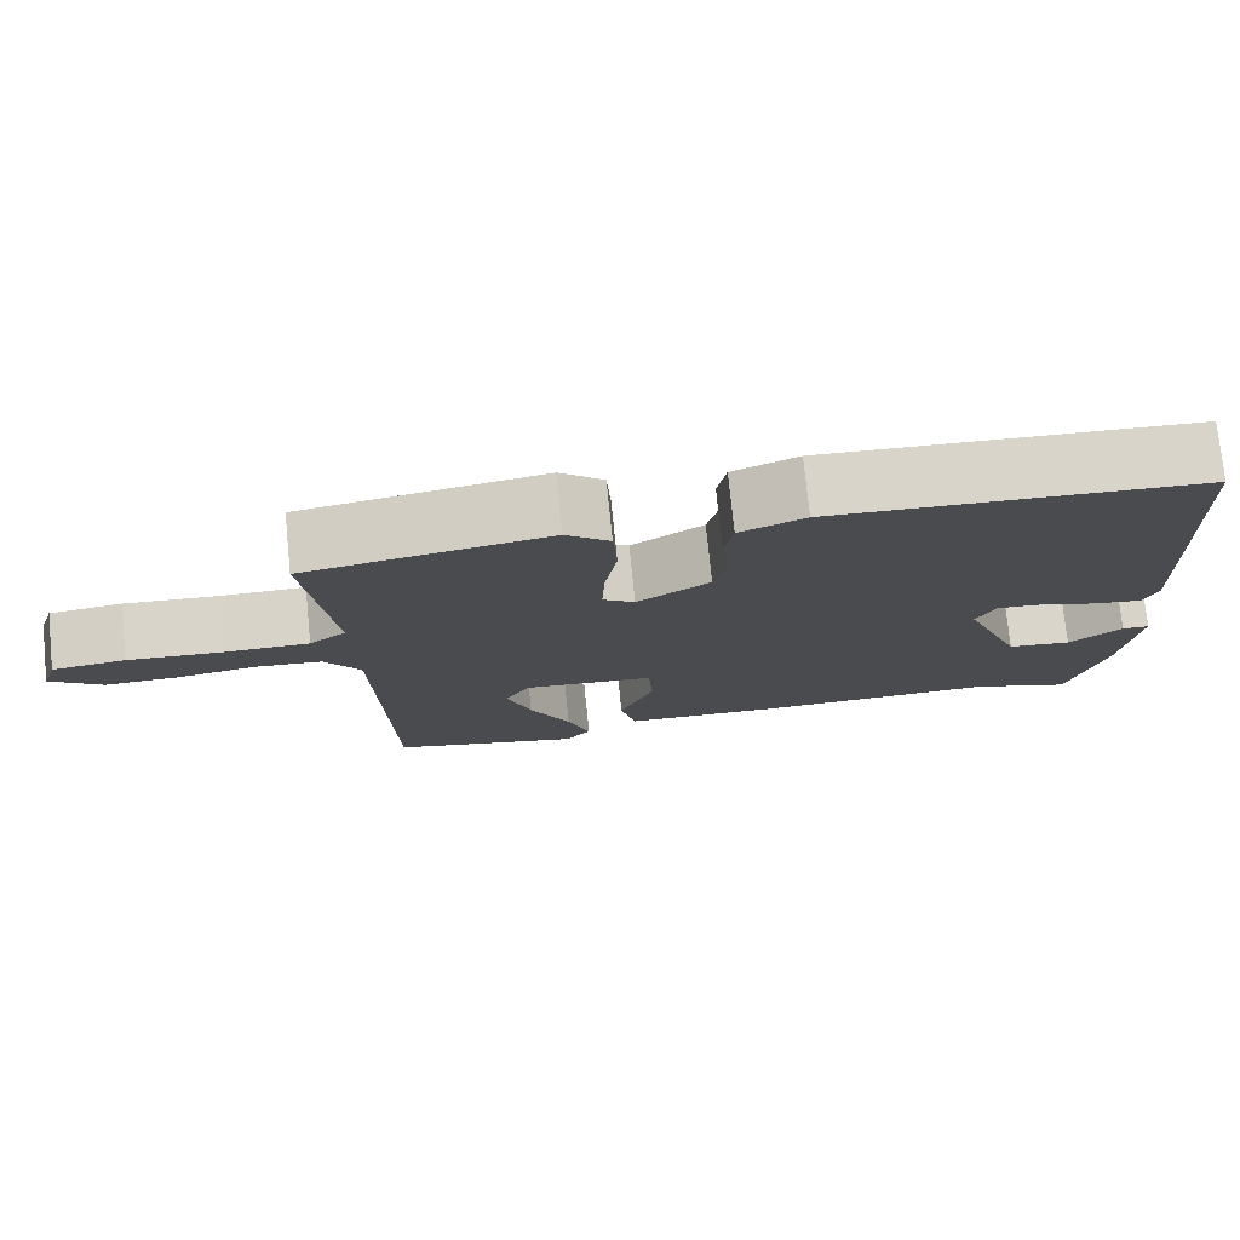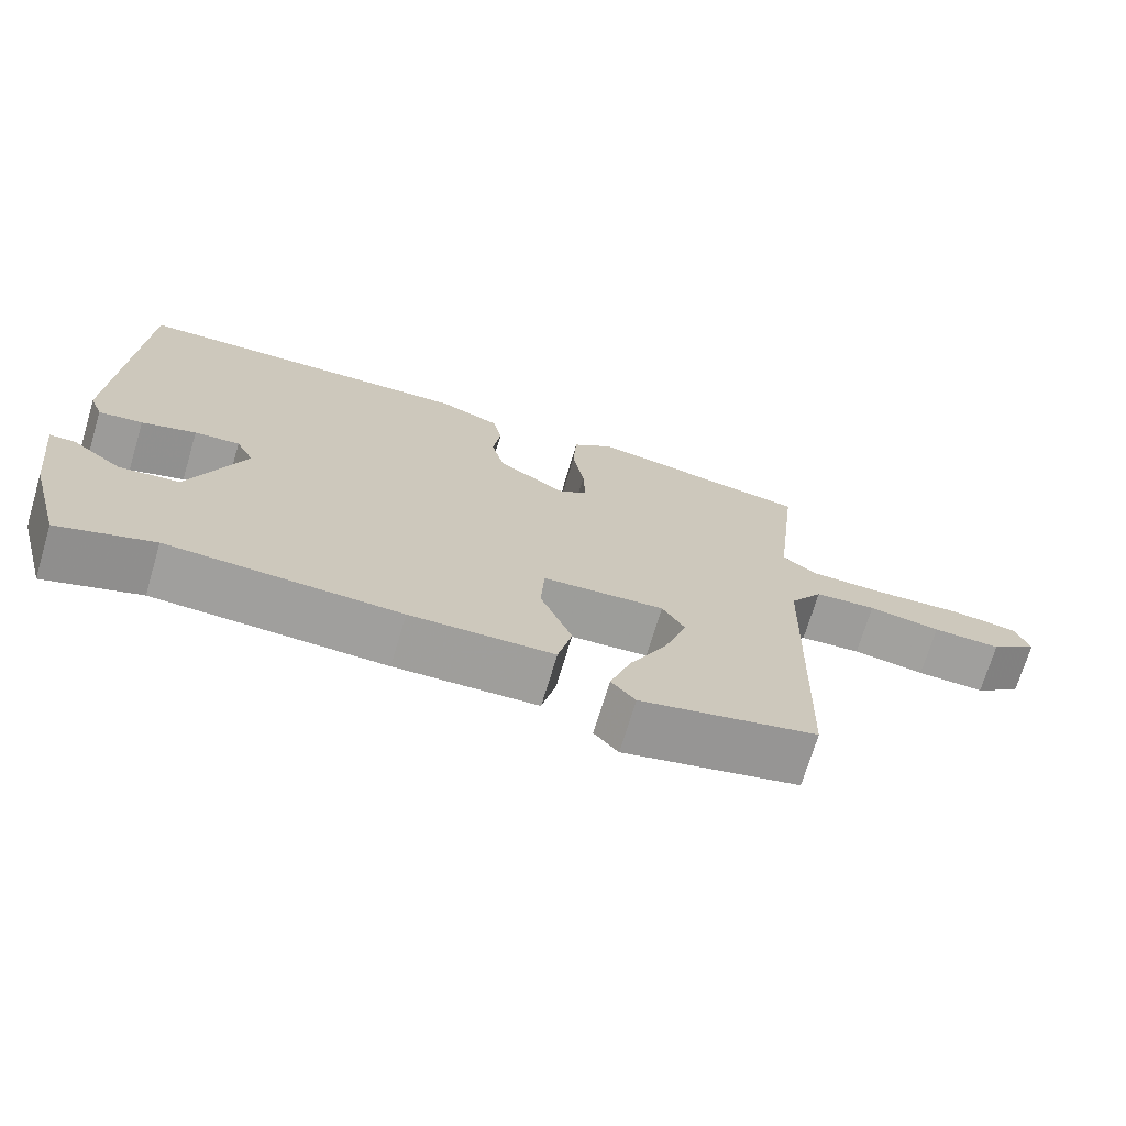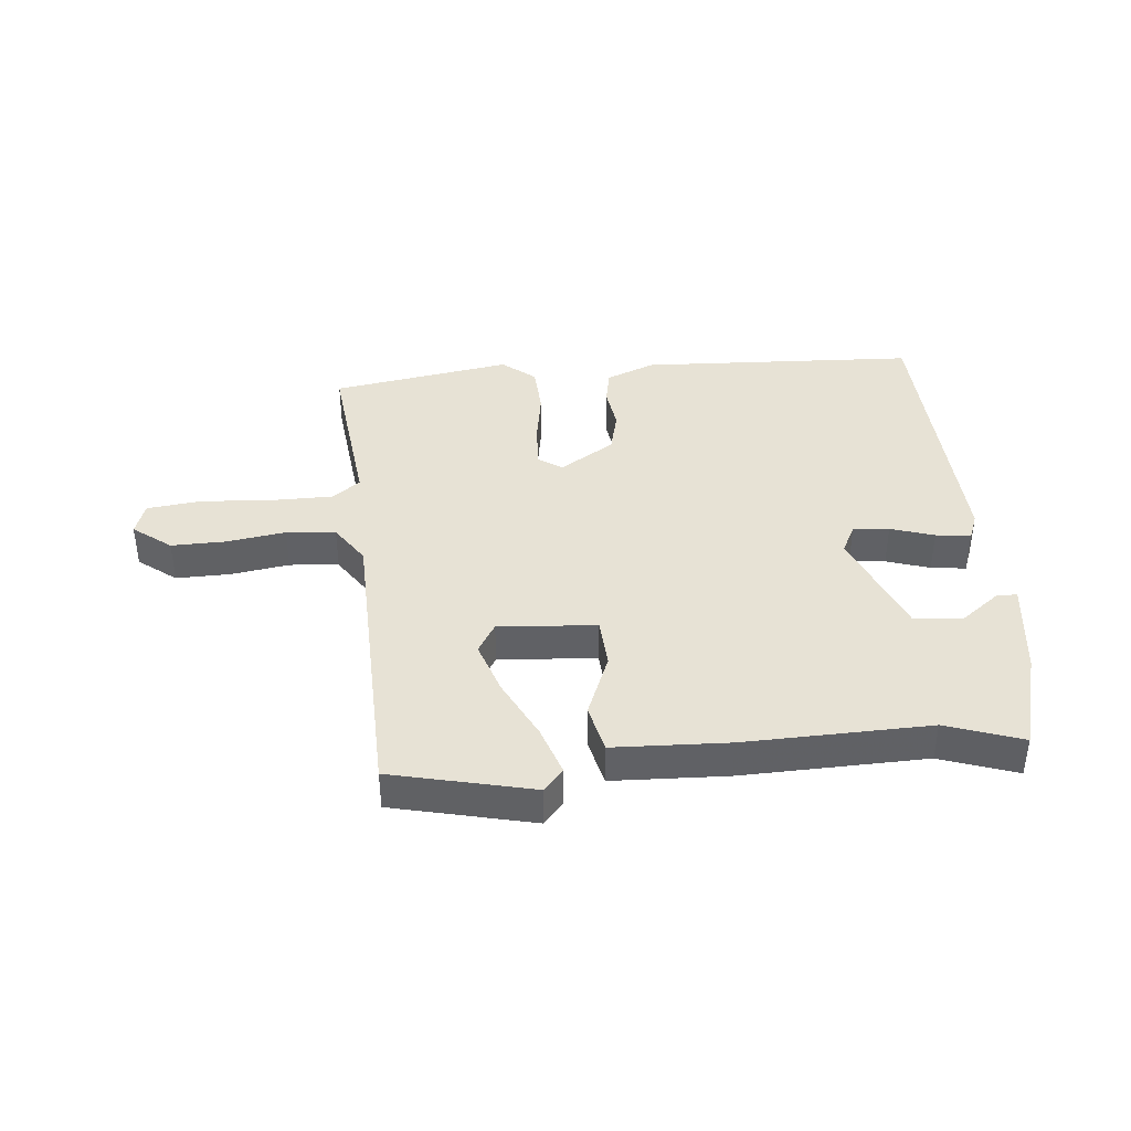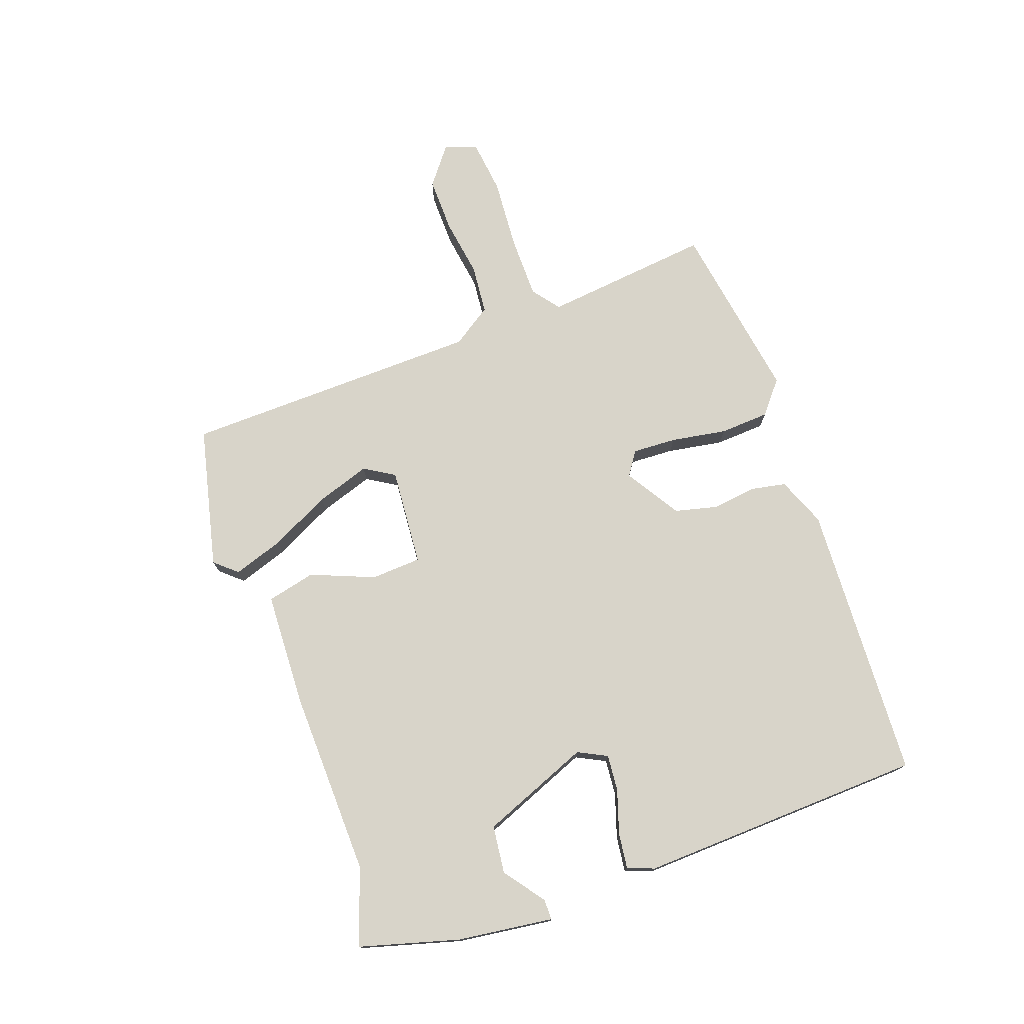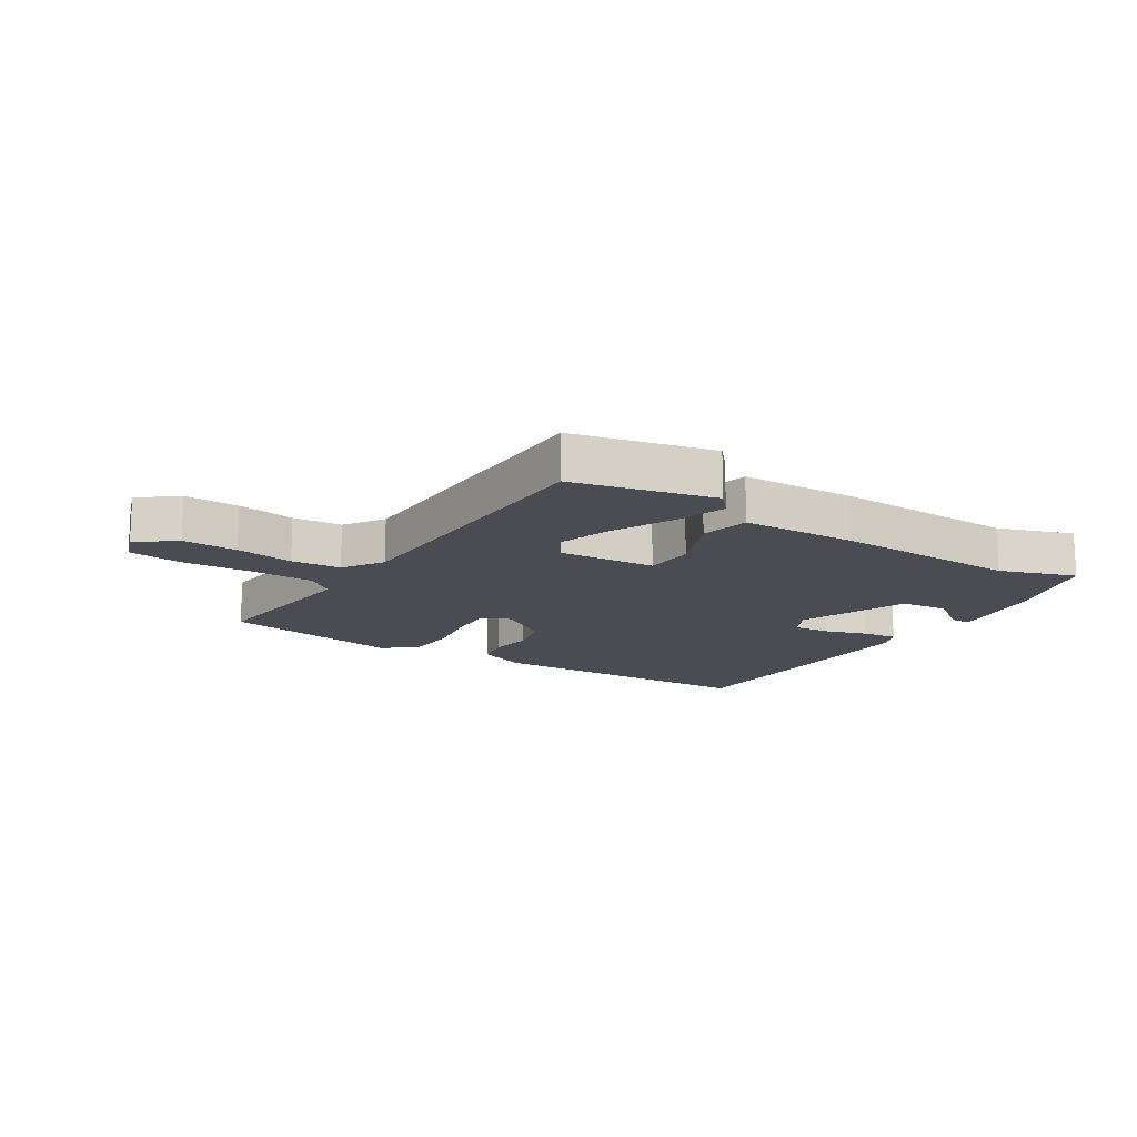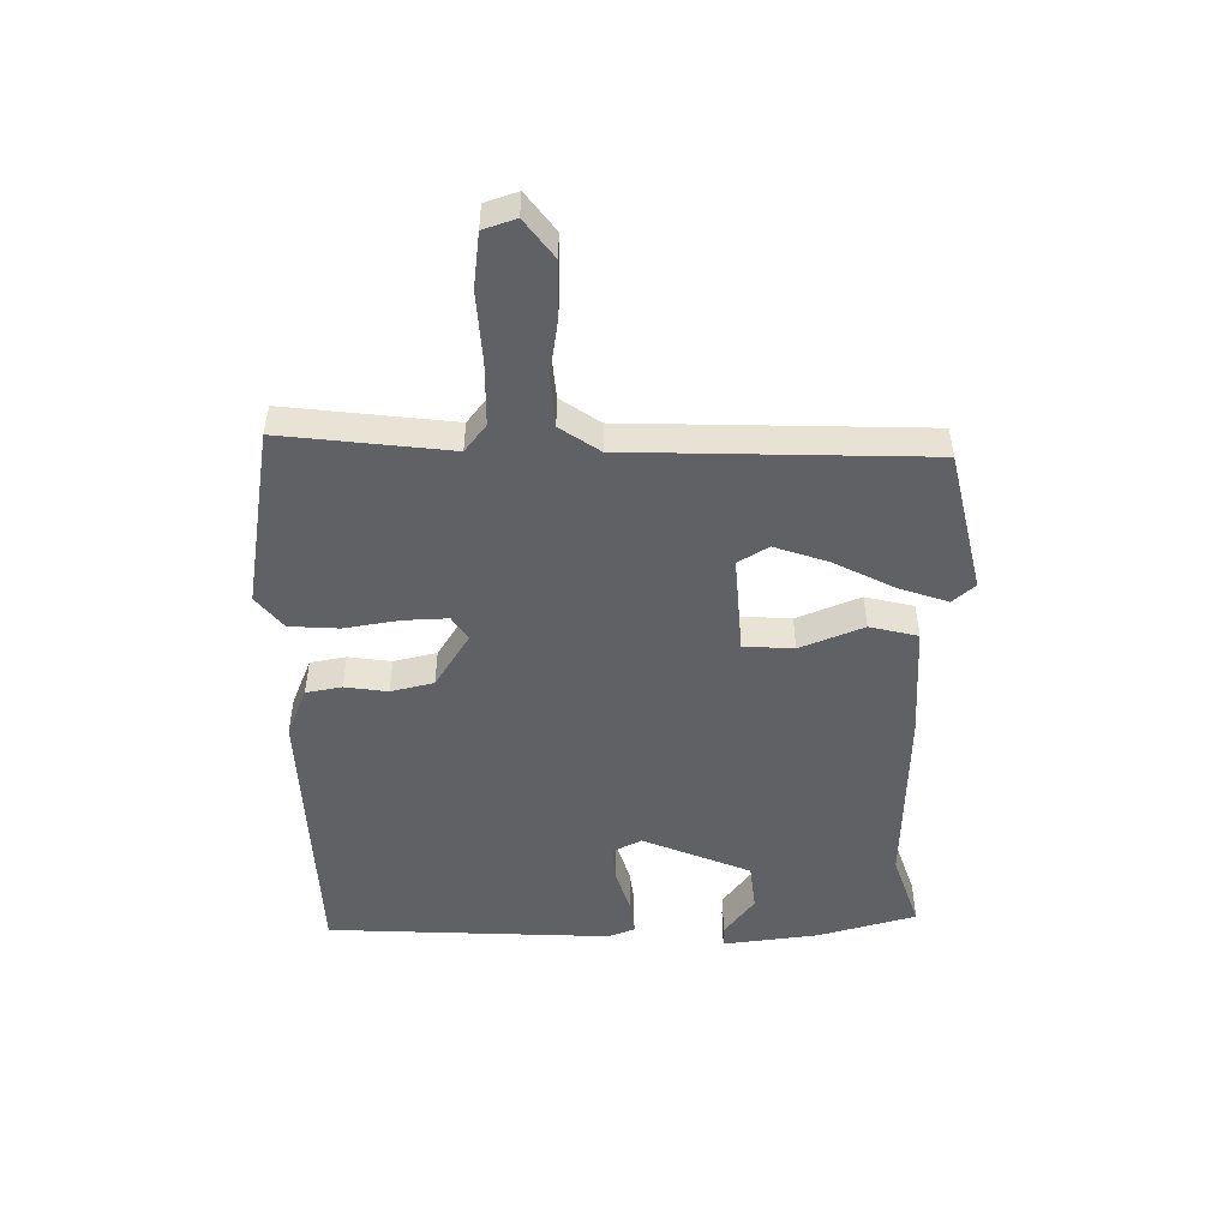
<metadata>
{"format":"obj","ext":"obj","renderer":"f3d","projection":"perspective","resolution":1024,"background":"white","views":[{"elev":75.8,"azim":174.2,"up":"+Z"},{"elev":-71.2,"azim":-16.7,"up":"+Z"},{"elev":40.1,"azim":174.8,"up":"+Y"},{"elev":75.3,"azim":-109.4,"up":"+Y"},{"elev":-15.4,"azim":147.9,"up":"+Y"},{"elev":-49.8,"azim":90.6,"up":"+Y"}]}
</metadata>
<code>
v 0.45 0.07 -0.483
v 0.216 0.07 -0.537
v 0.184 0.07 -0.5
v 0.212 0.07 -0.418
v 0.262 0.07 -0.319
v 0.292 0.07 -0.23
v 0.262 0.07 -0.18
v 0.1 0.07 -0.192
v 0.095 0.07 -0.275
v 0.137 0.07 -0.38
v 0.118 0.07 -0.46
v -0.072 0.07 -0.467
v -0.378 0.07 -0.458
v -0.504 0.07 -0.501
v -0.549 0.07 -0.338
v -0.569 0.07 -0.179
v -0.535 0.07 -0.179
v -0.469 0.07 -0.229
v -0.39 0.07 -0.22
v -0.317 0.07 -0.041
v -0.341 0.07 0.007
v -0.401 0.07 0.002
v -0.473 0.07 -0.021
v -0.531 0.07 -0.028
v -0.548 0.07 0.016
v -0.527 0.07 0.488
v -0.068 0.07 0.508
v 0.013 0.07 0.475
v 0.024 0.07 0.416
v 0.014 0.07 0.345
v 0.031 0.07 0.274
v 0.121 0.07 0.217
v 0.16 0.07 0.243
v 0.157 0.07 0.316
v 0.142 0.07 0.408
v 0.147 0.07 0.49
v 0.201 0.07 0.534
v 0.499 0.07 0.485
v 0.467 0.07 0.207
v 0.512 0.07 0.172
v 0.615 0.07 0.171
v 0.732 0.07 0.179
v 0.822 0.07 0.168
v 0.84 0.07 0.114
v 0.777 0.07 0.066
v 0.686 0.07 0.068
v 0.59 0.07 0.083
v 0.508 0.07 0.076
v 0.464 0.07 0.011
v 0.45 0 -0.483
v 0.216 0 -0.537
v 0.184 0 -0.5
v 0.212 0 -0.418
v 0.262 0 -0.319
v 0.292 0 -0.23
v 0.262 0 -0.18
v 0.1 0 -0.192
v 0.095 0 -0.275
v 0.137 0 -0.38
v 0.118 0 -0.46
v -0.072 0 -0.467
v -0.378 0 -0.458
v -0.504 0 -0.501
v -0.549 0 -0.338
v -0.569 0 -0.179
v -0.535 0 -0.179
v -0.469 0 -0.229
v -0.39 0 -0.22
v -0.317 0 -0.041
v -0.341 0 0.007
v -0.401 0 0.002
v -0.473 0 -0.021
v -0.531 0 -0.028
v -0.548 0 0.016
v -0.527 0 0.488
v -0.068 0 0.508
v 0.013 0 0.475
v 0.024 0 0.416
v 0.014 0 0.345
v 0.031 0 0.274
v 0.121 0 0.217
v 0.16 0 0.243
v 0.157 0 0.316
v 0.142 0 0.408
v 0.147 0 0.49
v 0.201 0 0.534
v 0.499 0 0.485
v 0.467 0 0.207
v 0.512 0 0.172
v 0.615 0 0.171
v 0.732 0 0.179
v 0.822 0 0.168
v 0.84 0 0.114
v 0.777 0 0.066
v 0.686 0 0.068
v 0.59 0 0.083
v 0.508 0 0.076
v 0.464 0 0.011
f 45 46 47
f 44 45 47
f 43 44 47
f 42 43 47
f 41 42 47
f 40 41 47 48
f 39 40 48 49
f 37 38 39
f 36 37 39
f 35 36 39
f 34 35 39
f 39 49 1
f 34 39 1
f 33 34 1
f 28 29 30
f 27 28 30
f 26 27 30
f 25 26 30
f 24 25 30
f 23 24 30
f 22 23 30
f 21 22 30 31
f 20 21 31 32
f 16 17 18
f 15 16 18
f 14 15 18
f 13 14 18
f 13 18 19
f 12 13 19
f 11 12 19
f 10 11 19
f 9 10 19
f 19 20 32
f 9 19 32
f 8 9 32
f 3 4 5
f 2 3 5
f 1 2 5
f 1 5 6
f 33 1 6 7
f 7 8 32 33
f 96 95 94
f 96 94 93
f 96 93 92
f 96 92 91
f 96 91 90
f 97 96 90 89
f 98 97 89 88
f 88 87 86
f 88 86 85
f 88 85 84
f 88 84 83
f 50 98 88
f 50 88 83
f 50 83 82
f 79 78 77
f 79 77 76
f 79 76 75
f 79 75 74
f 79 74 73
f 79 73 72
f 79 72 71
f 80 79 71 70
f 81 80 70 69
f 67 66 65
f 67 65 64
f 67 64 63
f 67 63 62
f 68 67 62
f 68 62 61
f 68 61 60
f 68 60 59
f 68 59 58
f 81 69 68
f 81 68 58
f 81 58 57
f 54 53 52
f 54 52 51
f 54 51 50
f 55 54 50
f 56 55 50 82
f 82 81 57 56
f 1 50 51 2
f 2 51 52 3
f 3 52 53 4
f 4 53 54 5
f 5 54 55 6
f 6 55 56 7
f 7 56 57 8
f 8 57 58 9
f 9 58 59 10
f 10 59 60 11
f 11 60 61 12
f 12 61 62 13
f 13 62 63 14
f 14 63 64 15
f 15 64 65 16
f 16 65 66 17
f 17 66 67 18
f 18 67 68 19
f 19 68 69 20
f 20 69 70 21
f 21 70 71 22
f 22 71 72 23
f 23 72 73 24
f 24 73 74 25
f 25 74 75 26
f 26 75 76 27
f 27 76 77 28
f 28 77 78 29
f 29 78 79 30
f 30 79 80 31
f 31 80 81 32
f 32 81 82 33
f 33 82 83 34
f 34 83 84 35
f 35 84 85 36
f 36 85 86 37
f 37 86 87 38
f 38 87 88 39
f 39 88 89 40
f 40 89 90 41
f 41 90 91 42
f 42 91 92 43
f 43 92 93 44
f 44 93 94 45
f 45 94 95 46
f 46 95 96 47
f 47 96 97 48
f 48 97 98 49
f 49 98 50 1

</code>
